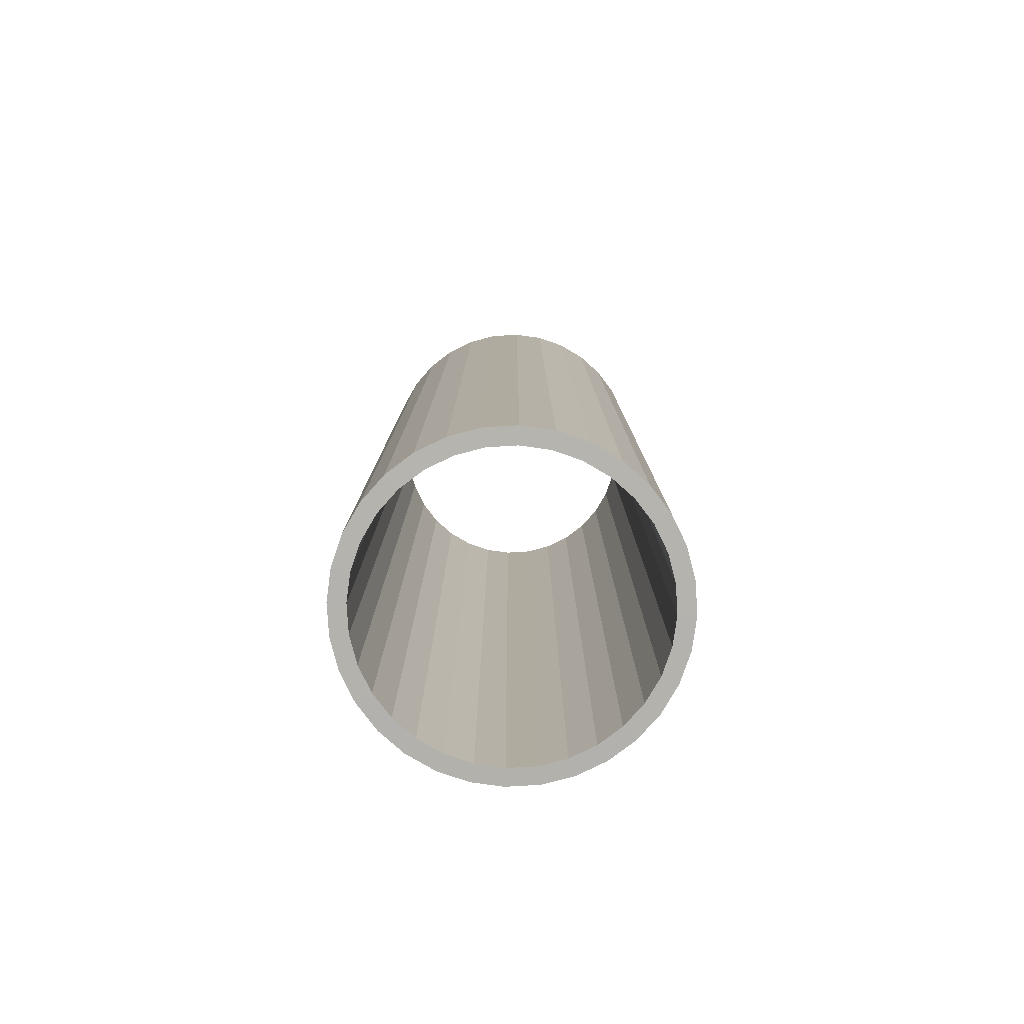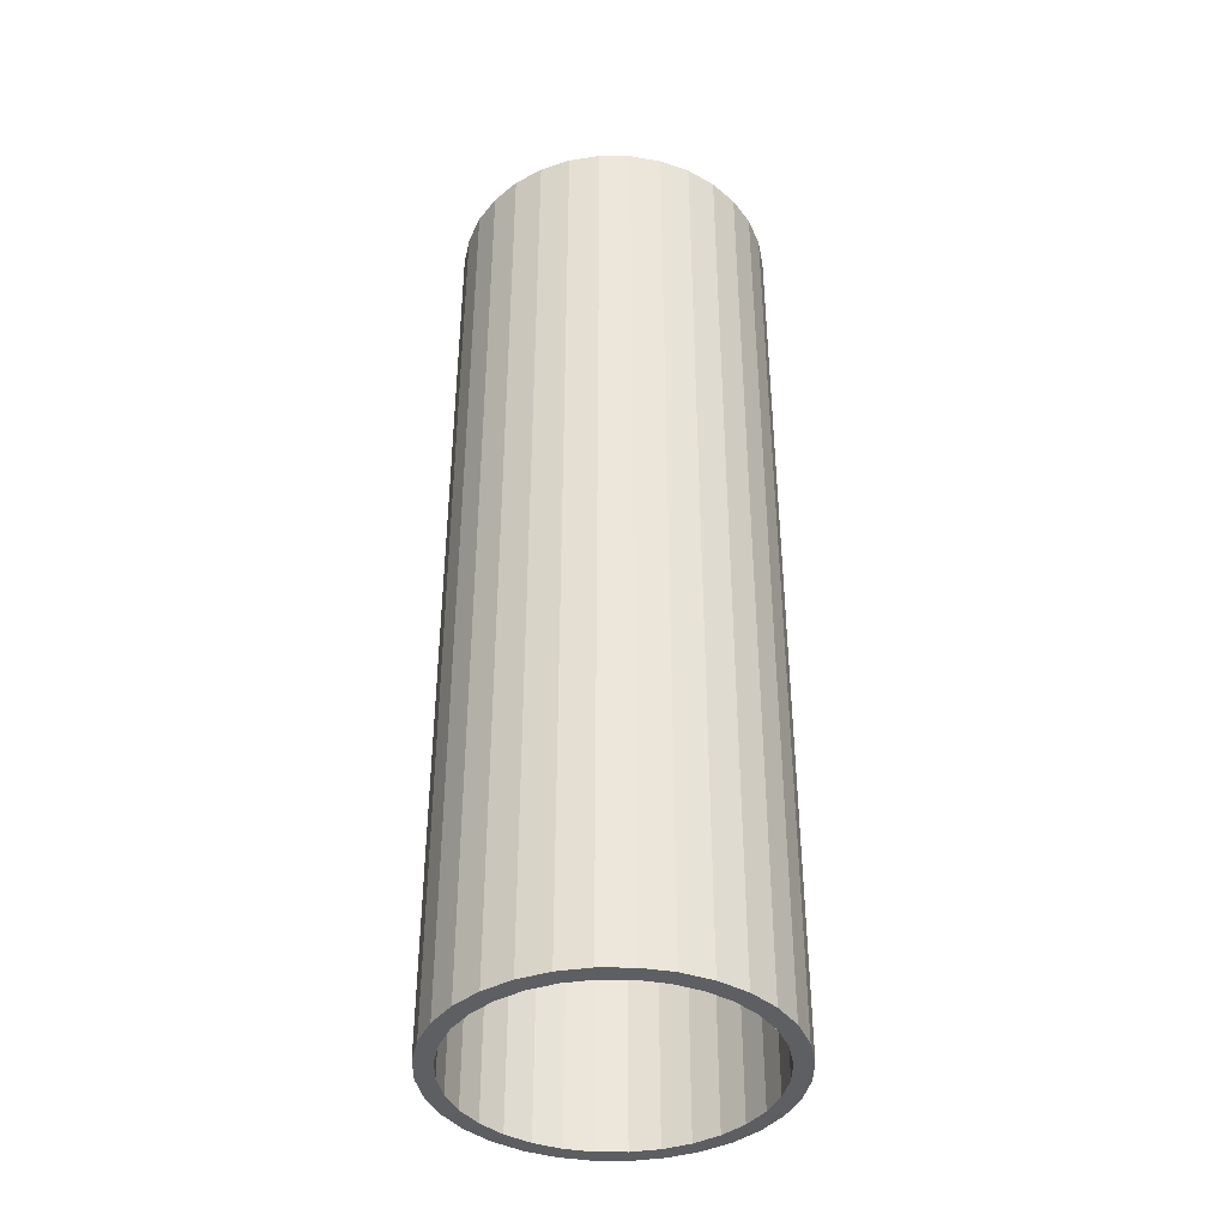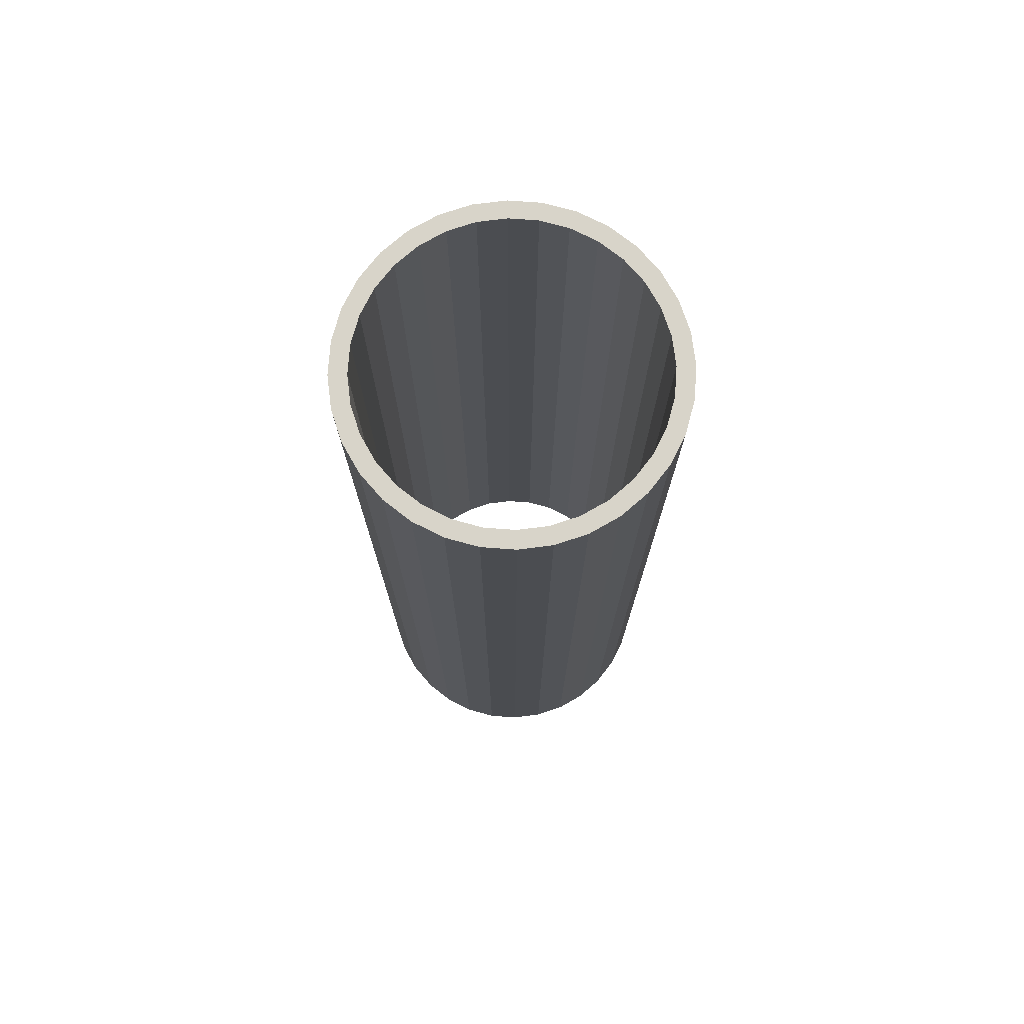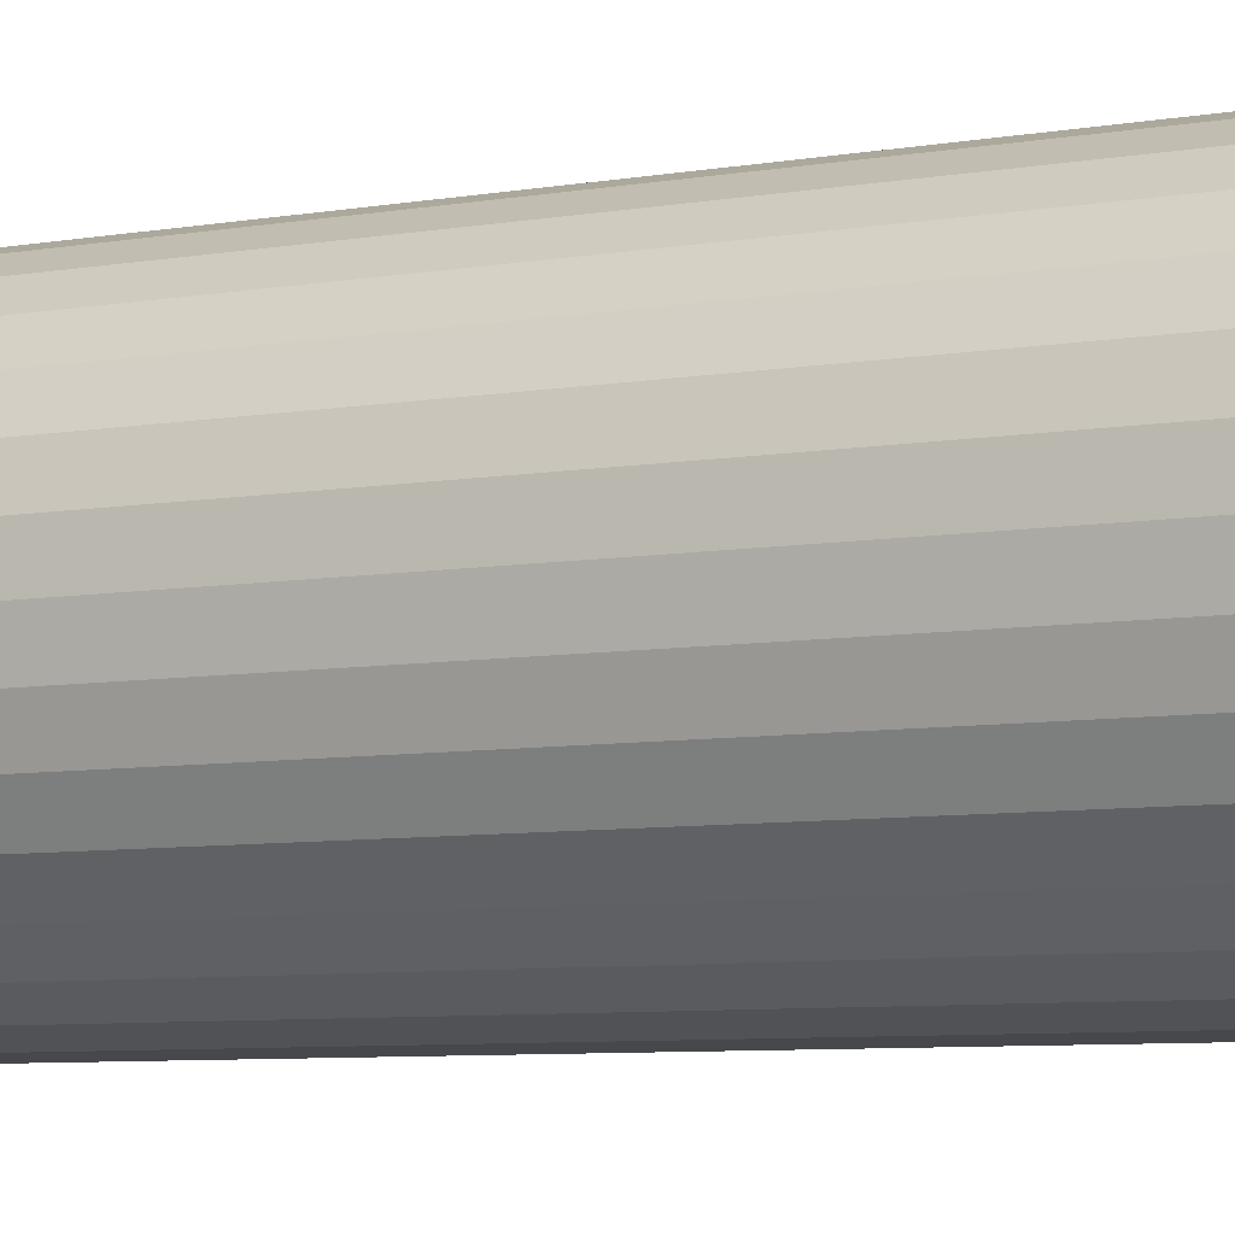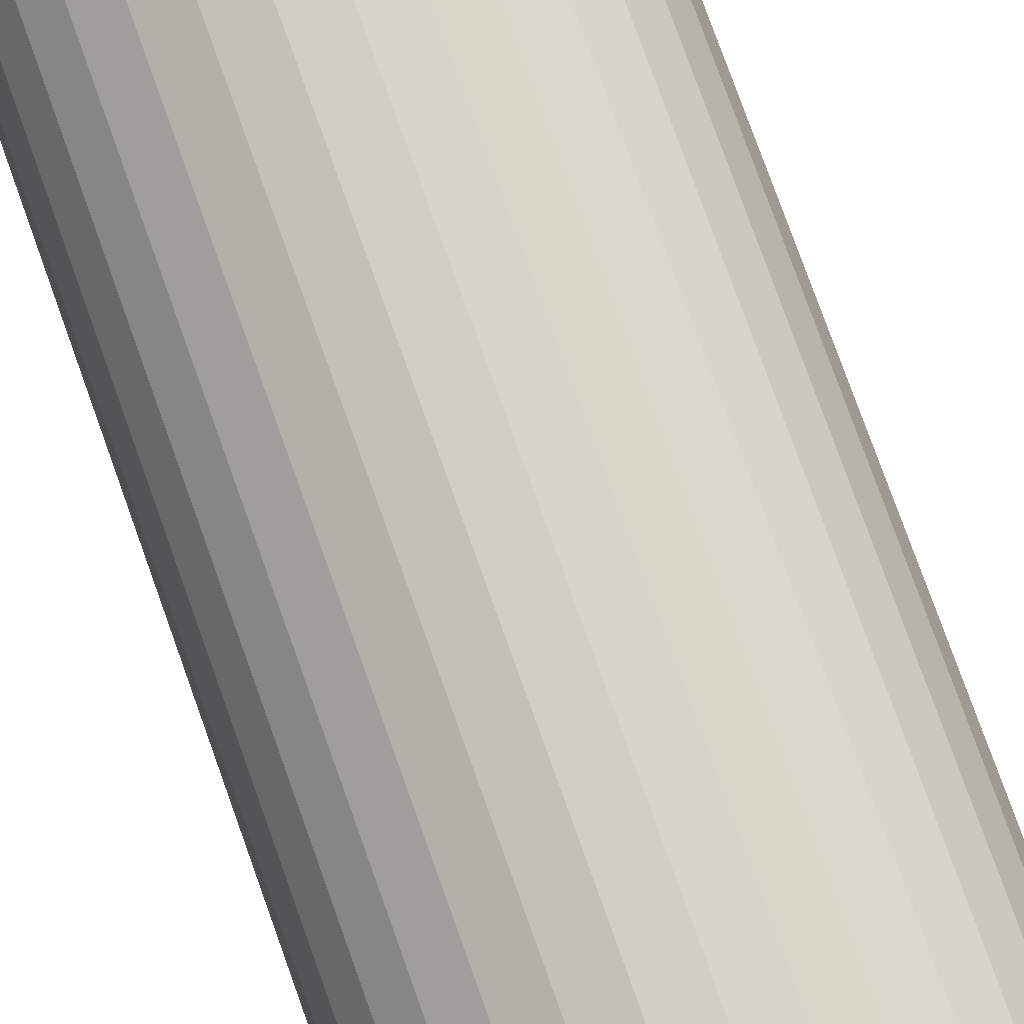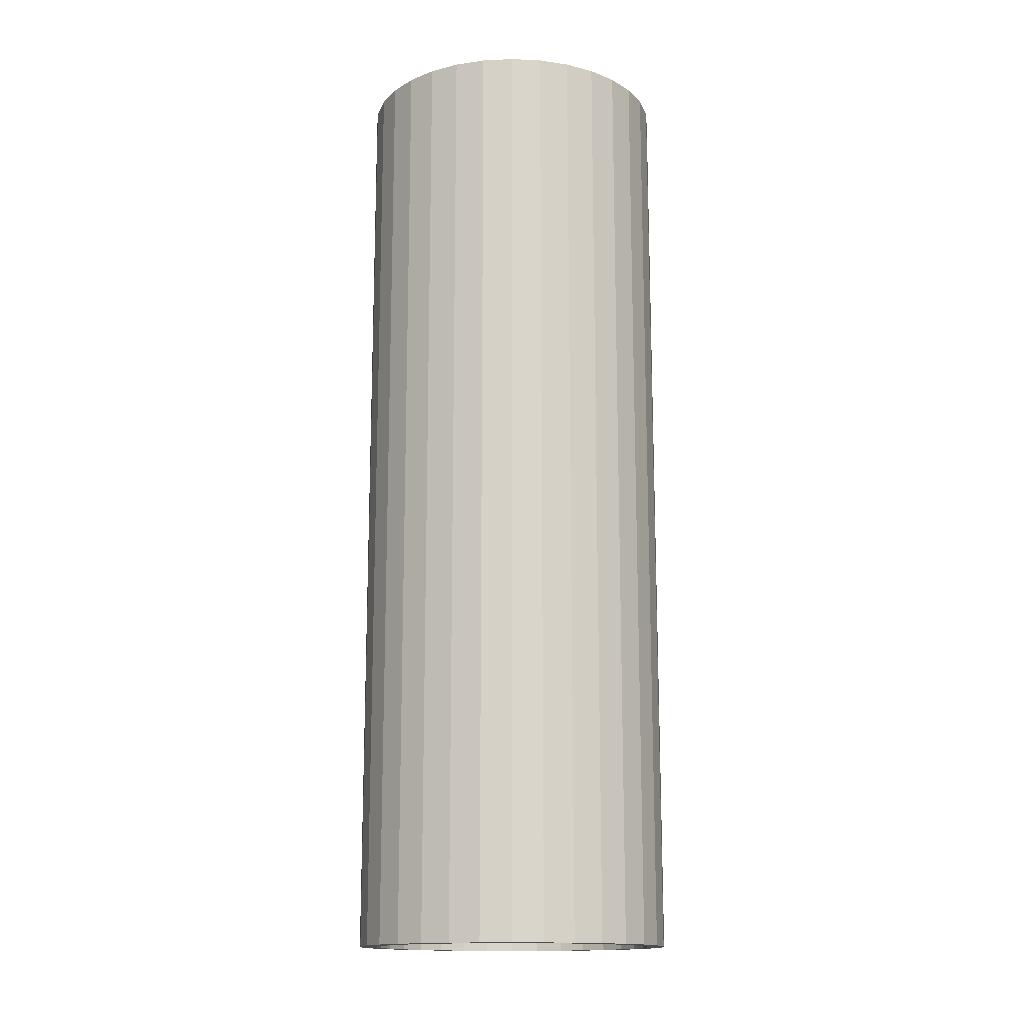
<metadata>
{"format":"obj","ext":"obj","renderer":"f3d","projection":"perspective","resolution":1024,"background":"white","views":[{"elev":-79.8,"azim":-81.0,"up":"+Z"},{"elev":-39.9,"azim":27.6,"up":"+Z"},{"elev":75.0,"azim":21.0,"up":"+Z"},{"elev":-6.2,"azim":120.5,"up":"+Y"},{"elev":78.1,"azim":-19.7,"up":"+Y"},{"elev":-15.1,"azim":-157.4,"up":"+Z"}]}
</metadata>
<code>
o Cylinder
v 1 0 -4.924
v 0.8924 0 1
v 0.9808 -0.1951 -4.924
v 0.8752 -0.1741 1
v 0.9239 -0.3827 -4.924
v 0.8245 -0.3415 1
v 0.8315 -0.5556 -4.924
v 0.742 -0.4958 1
v 0.7071 -0.7071 -4.924
v 0.631 -0.631 1
v 0.5556 -0.8315 -4.924
v 0.4958 -0.742 1
v 0.3827 -0.9239 -4.924
v 0.3415 -0.8245 1
v 0.1951 -0.9808 -4.924
v 0.1741 -0.8752 1
v 0 -1 -4.924
v 0 -0.8924 1
v -0.1951 -0.9808 -4.924
v -0.1741 -0.8752 1
v -0.3827 -0.9239 -4.924
v -0.3415 -0.8245 1
v -0.5556 -0.8315 -4.924
v -0.4958 -0.742 1
v -0.7071 -0.7071 -4.924
v -0.631 -0.631 1
v -0.8315 -0.5556 -4.924
v -0.742 -0.4958 1
v -0.9239 -0.3827 -4.924
v -0.8245 -0.3415 1
v -0.9808 -0.1951 -4.924
v -0.8752 -0.1741 1
v -1 0 -4.924
v -0.8924 0 1
v -0.9808 0.1951 -4.924
v -0.8752 0.1741 1
v -0.9239 0.3827 -4.924
v -0.8245 0.3415 1
v -0.8315 0.5556 -4.924
v -0.742 0.4958 1
v -0.7071 0.7071 -4.924
v -0.631 0.631 1
v -0.5556 0.8315 -4.924
v -0.4958 0.742 1
v -0.3827 0.9239 -4.924
v -0.3415 0.8245 1
v -0.1951 0.9808 -4.924
v -0.1741 0.8752 1
v 1e-06 1 -4.924
v 1e-06 0.8924 1
v 0.1951 0.9808 -4.924
v 0.1741 0.8752 1
v 0.3827 0.9239 -4.924
v 0.3415 0.8245 1
v 0.5556 0.8315 -4.924
v 0.4958 0.742 1
v 0.7071 0.7071 -4.924
v 0.631 0.631 1
v 0.8315 0.5556 -4.924
v 0.742 0.4958 1
v 0.9239 0.3827 -4.924
v 0.8245 0.3415 1
v 0.9808 0.1951 -4.924
v 0.8752 0.1741 1
v 0.9808 -0.1951 1
v 1 0 1
v 0.9239 -0.3827 1
v 0.8315 -0.5556 1
v 0.7071 -0.7071 1
v 0.5556 -0.8315 1
v 0.3827 -0.9239 1
v 0.1951 -0.9808 1
v 0 -1 1
v -0.1951 -0.9808 1
v -0.3827 -0.9239 1
v -0.5556 -0.8315 1
v -0.7071 -0.7071 1
v -0.8315 -0.5556 1
v -0.9239 -0.3827 1
v -0.9808 -0.1951 1
v -1 0 1
v -0.9808 0.1951 1
v -0.9239 0.3827 1
v -0.8315 0.5556 1
v -0.7071 0.7071 1
v -0.5556 0.8315 1
v -0.3827 0.9239 1
v -0.1951 0.9808 1
v 1e-06 1 1
v 0.1951 0.9808 1
v 0.3827 0.9239 1
v 0.5556 0.8315 1
v 0.7071 0.7071 1
v 0.8315 0.5556 1
v 0.9239 0.3827 1
v 0.9808 0.1951 1
v 0.8924 0 -4.925
v 0.8752 -0.1741 -4.925
v 0.8245 -0.3415 -4.925
v 0.742 -0.4958 -4.925
v 0.631 -0.631 -4.925
v 0.4958 -0.742 -4.925
v 0.3415 -0.8245 -4.925
v 0.1741 -0.8752 -4.925
v 0 -0.8924 -4.925
v -0.1741 -0.8752 -4.925
v -0.3415 -0.8245 -4.925
v -0.4958 -0.742 -4.925
v -0.631 -0.631 -4.925
v -0.742 -0.4958 -4.925
v -0.8245 -0.3415 -4.925
v -0.8752 -0.1741 -4.925
v -0.8924 0 -4.925
v -0.8752 0.1741 -4.925
v -0.8245 0.3415 -4.925
v -0.742 0.4958 -4.925
v -0.631 0.631 -4.925
v -0.4958 0.742 -4.925
v -0.3415 0.8245 -4.925
v -0.1741 0.8752 -4.925
v 1e-06 0.8924 -4.925
v 0.1741 0.8752 -4.925
v 0.3415 0.8245 -4.925
v 0.4958 0.742 -4.925
v 0.631 0.631 -4.925
v 0.742 0.4958 -4.925
v 0.8245 0.3415 -4.925
v 0.8752 0.1741 -4.925
f 1 66 65 3
f 3 65 67 5
f 5 67 68 7
f 7 68 69 9
f 9 69 70 11
f 11 70 71 13
f 13 71 72 15
f 15 72 73 17
f 17 73 74 19
f 19 74 75 21
f 21 75 76 23
f 23 76 77 25
f 25 77 78 27
f 27 78 79 29
f 29 79 80 31
f 31 80 81 33
f 33 81 82 35
f 35 82 83 37
f 37 83 84 39
f 39 84 85 41
f 41 85 86 43
f 43 86 87 45
f 45 87 88 47
f 47 88 89 49
f 49 89 90 51
f 51 90 91 53
f 53 91 92 55
f 55 92 93 57
f 57 93 94 59
f 59 94 95 61
f 61 95 96 63
f 63 96 66 1
f 2 4 65 66
f 4 6 67 65
f 6 8 68 67
f 8 10 69 68
f 10 12 70 69
f 12 14 71 70
f 14 16 72 71
f 16 18 73 72
f 18 20 74 73
f 20 22 75 74
f 22 24 76 75
f 24 26 77 76
f 26 28 78 77
f 28 30 79 78
f 30 32 80 79
f 32 34 81 80
f 34 36 82 81
f 36 38 83 82
f 38 40 84 83
f 40 42 85 84
f 42 44 86 85
f 44 46 87 86
f 46 48 88 87
f 48 50 89 88
f 50 52 90 89
f 52 54 91 90
f 54 56 92 91
f 56 58 93 92
f 58 60 94 93
f 60 62 95 94
f 62 64 96 95
f 64 2 66 96
f 34 32 112 113
f 8 6 99 100
f 62 60 126 127
f 36 34 113 114
f 10 8 100 101
f 64 62 127 128
f 38 36 114 115
f 12 10 101 102
f 2 64 128 97
f 40 38 115 116
f 14 12 102 103
f 42 40 116 117
f 16 14 103 104
f 44 42 117 118
f 18 16 104 105
f 46 44 118 119
f 20 18 105 106
f 48 46 119 120
f 22 20 106 107
f 50 48 120 121
f 24 22 107 108
f 52 50 121 122
f 26 24 108 109
f 54 52 122 123
f 28 26 109 110
f 56 54 123 124
f 30 28 110 111
f 4 2 97 98
f 58 56 124 125
f 32 30 111 112
f 6 4 98 99
f 60 58 125 126
f 3 97 1
f 63 97 128
f 21 107 106
f 128 127 61
f 61 63 128
f 3 5 98
f 97 3 98
f 7 99 5
f 29 112 111
f 100 99 7
f 127 126 59
f 9 100 7
f 99 98 5
f 97 63 1
f 57 126 125
f 101 100 9
f 125 124 57
f 11 102 9
f 37 39 116
f 53 55 124
f 102 11 13
f 53 124 123
f 103 102 13
f 51 53 123
f 15 104 13
f 51 123 122
f 102 101 9
f 49 51 122
f 17 105 15
f 49 122 121
f 104 103 13
f 47 49 121
f 47 121 120
f 105 17 19
f 106 105 19
f 47 120 119
f 19 21 106
f 45 47 119
f 124 55 57
f 45 119 118
f 108 107 21
f 43 45 118
f 108 21 23
f 117 41 118
f 23 25 108
f 105 104 15
f 41 43 118
f 41 117 116
f 110 109 25
f 39 41 116
f 110 25 27
f 115 37 116
f 111 110 27
f 114 37 115
f 27 29 111
f 126 57 59
f 25 109 108
f 113 35 114
f 29 31 112
f 113 31 33
f 35 37 114
f 31 113 112
f 35 113 33
f 127 59 61

</code>
